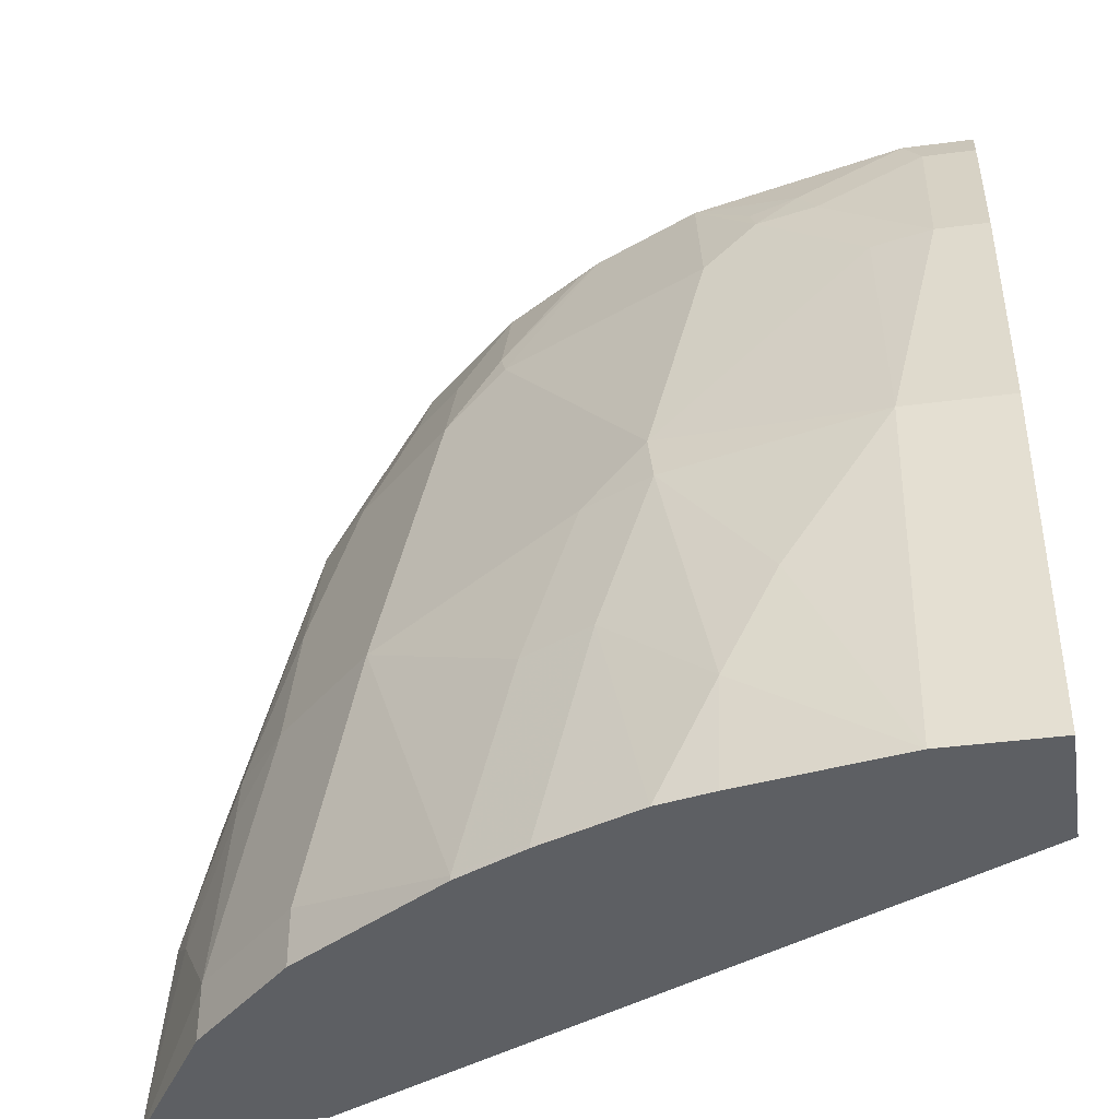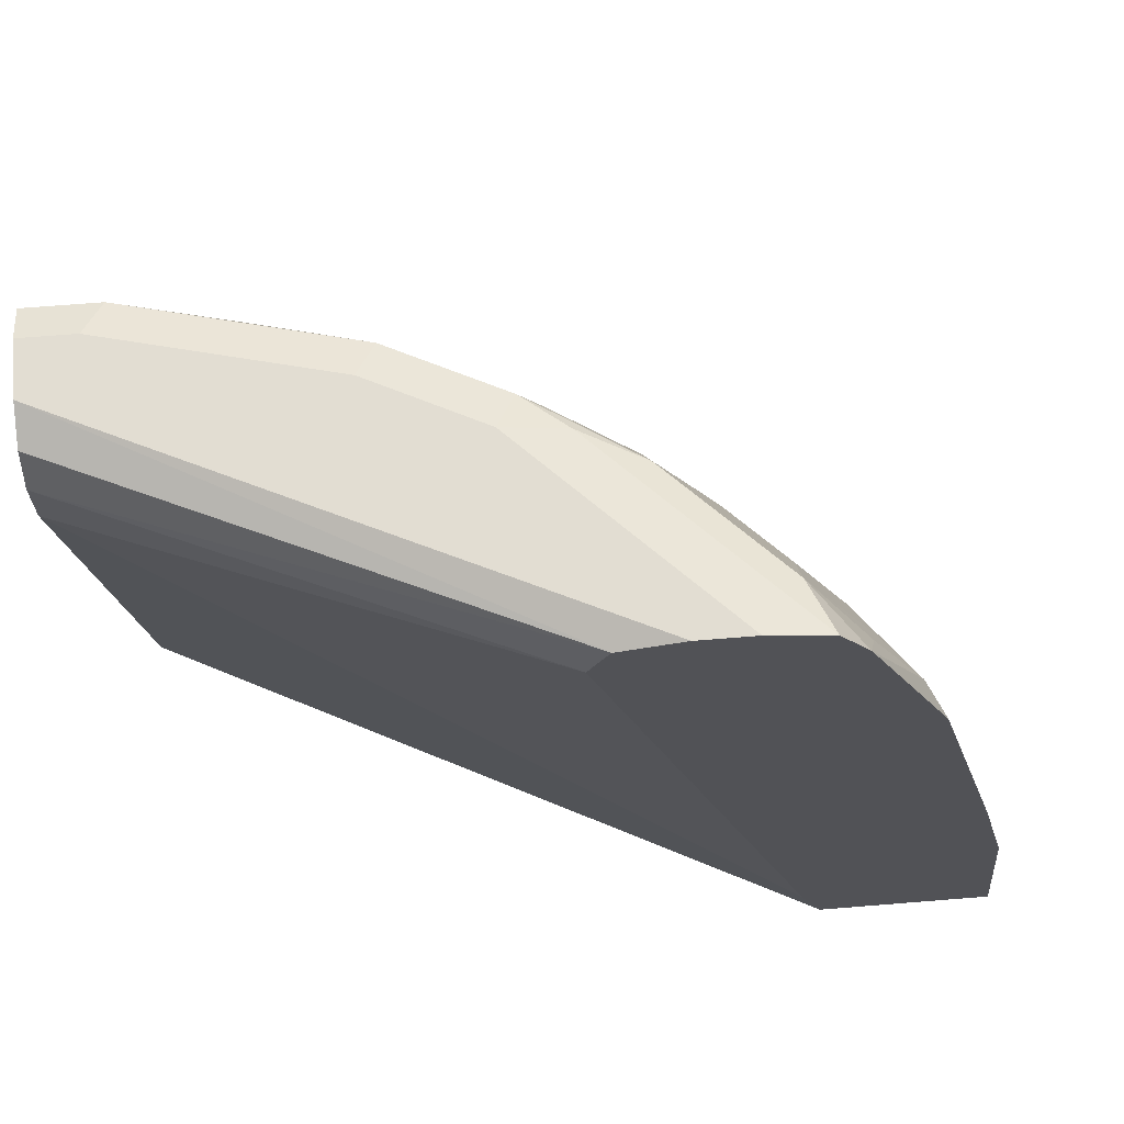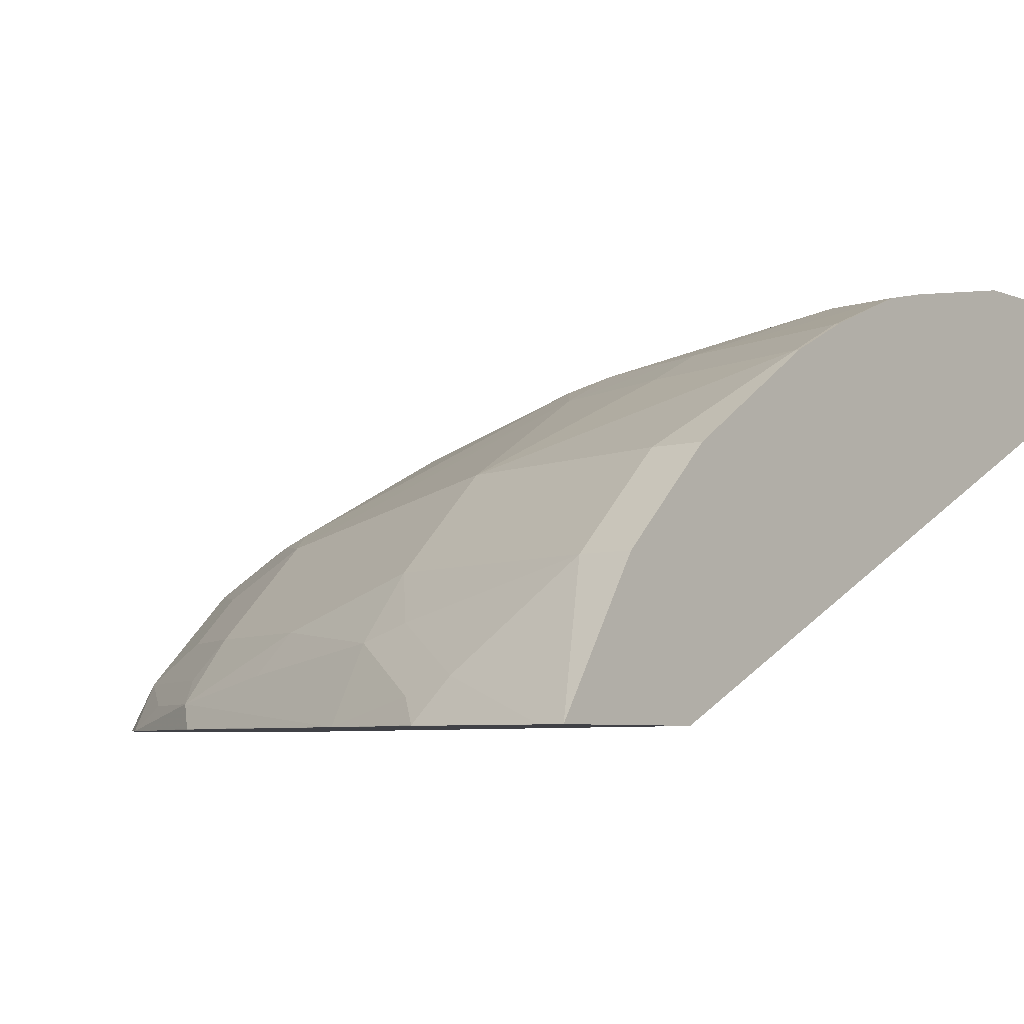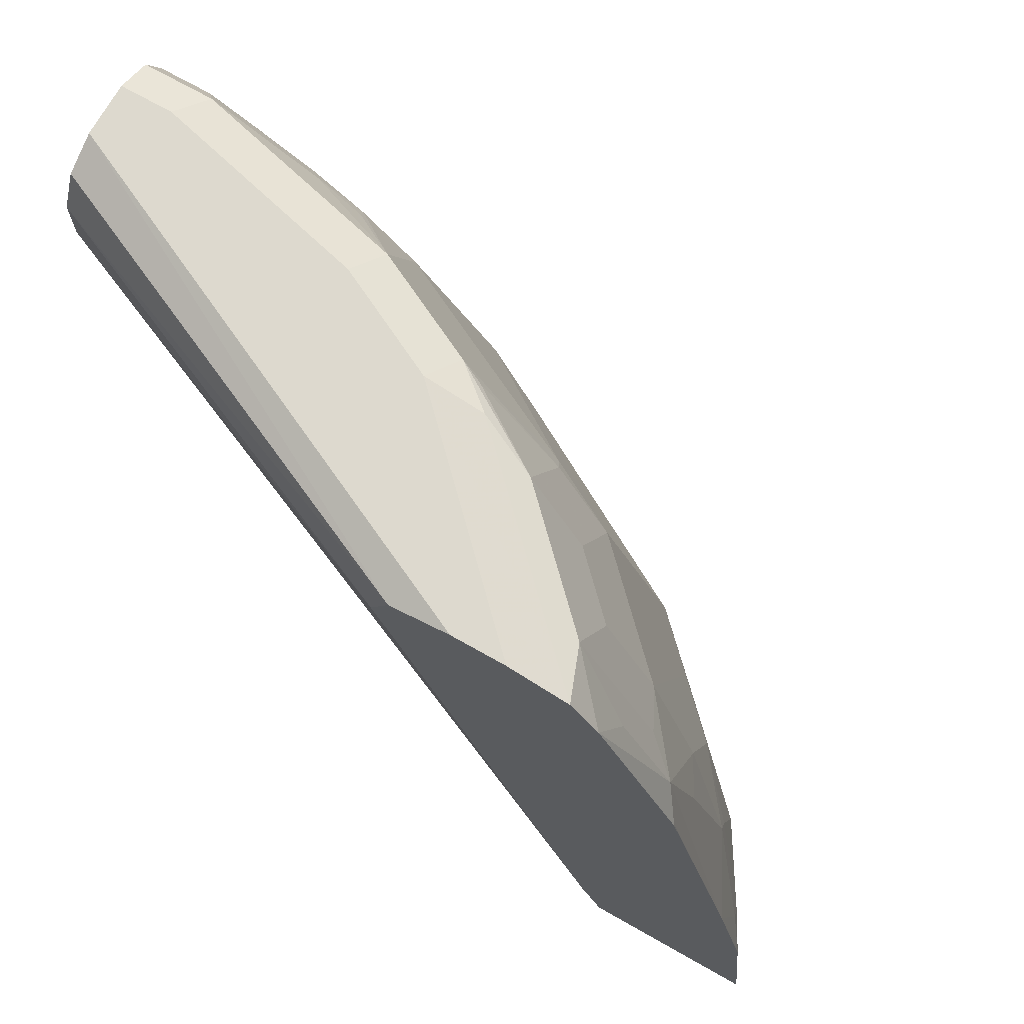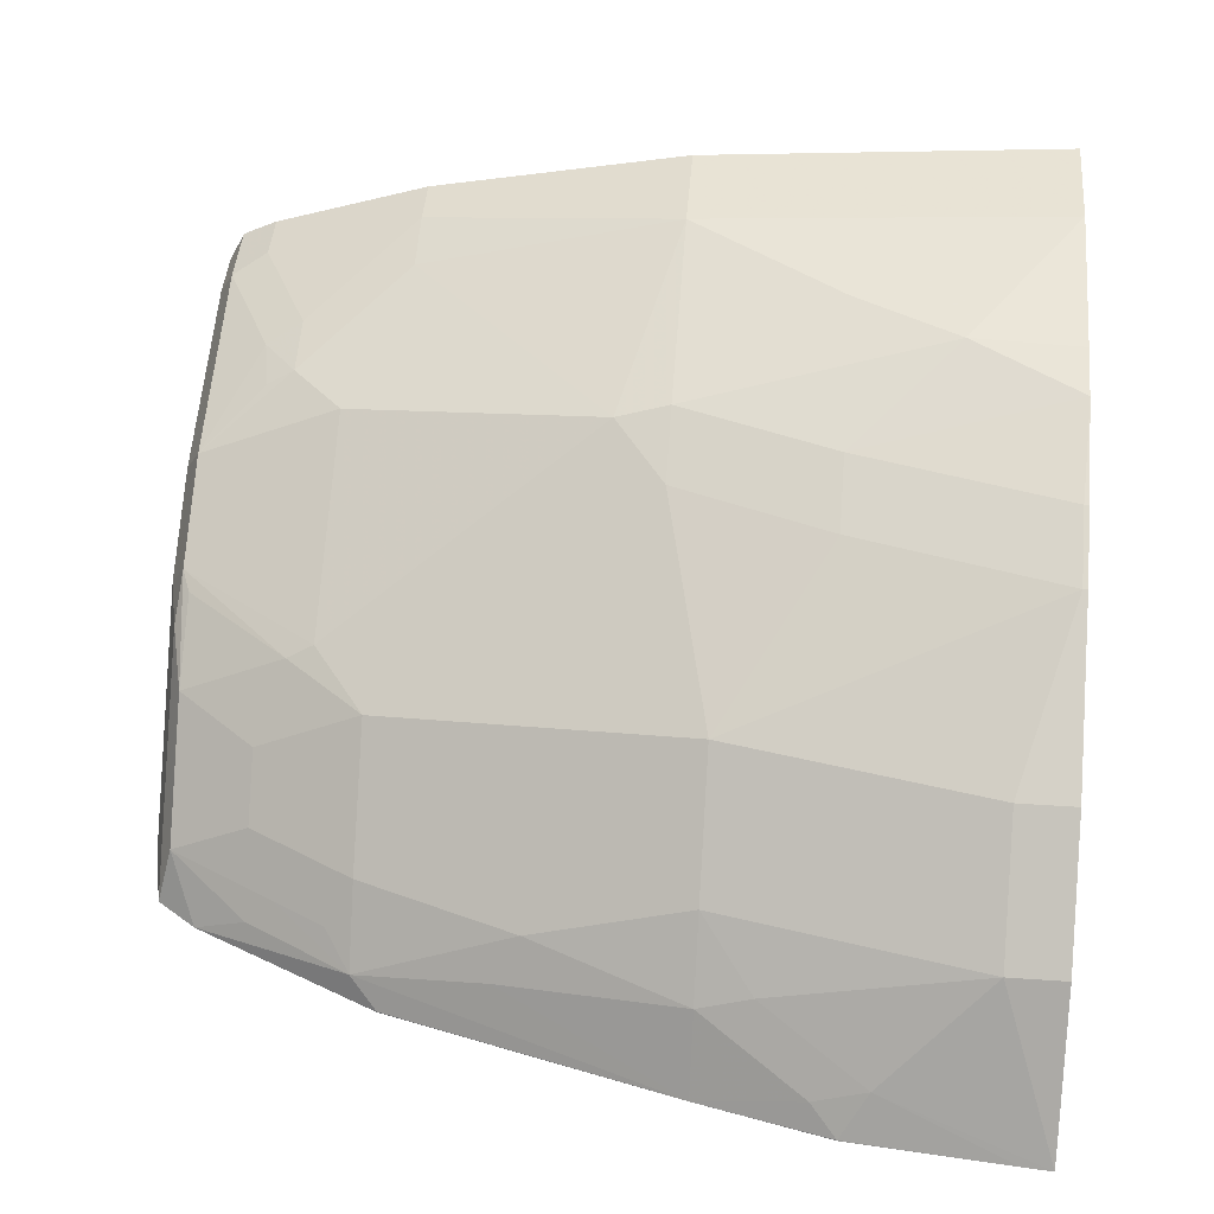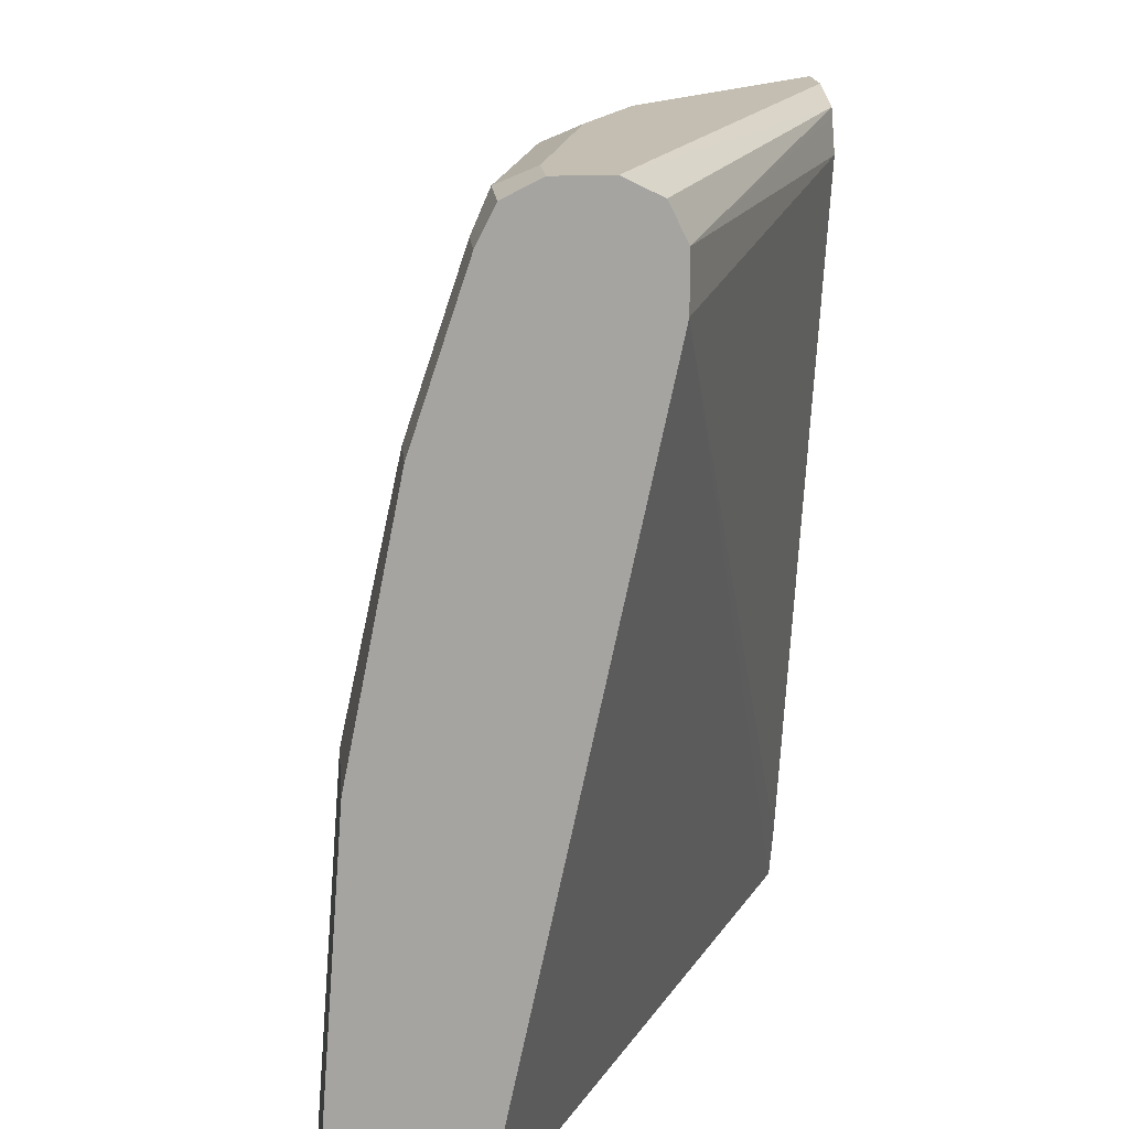
<metadata>
{"format":"obj","ext":"obj","renderer":"f3d","projection":"perspective","resolution":1024,"background":"white","views":[{"elev":-40.1,"azim":9.2,"up":"+Y"},{"elev":68.3,"azim":175.4,"up":"+Y"},{"elev":-6.0,"azim":-49.0,"up":"+Z"},{"elev":71.7,"azim":-150.5,"up":"+Y"},{"elev":44.8,"azim":-85.4,"up":"+Z"},{"elev":17.2,"azim":84.8,"up":"+Y"}]}
</metadata>
<code>
v -0.5618 0.1716 0.4715
v -0.4459 0.1716 0.4715
v -0.5011 0.1716 0.571
v -0.5011 0.2098 0.571
v -0.536 0.2797 0.5011
v -0.5602 0.191 0.4715
v -0.0008876 0.1716 0.6992
v -0.4307 0.2098 0.4715
v -0.0008876 0.6642 0.5943
v -0.4312 0.1716 0.6409
v -0.4312 0.2098 0.6409
v -0.4312 0.3846 0.606
v -0.4661 0.3846 0.571
v -0.5011 0.3496 0.5361
v -0.5025 0.3846 0.5244
v -0.5375 0.3146 0.4895
v -0.5506 0.2972 0.472
v -0.5508 0.2968 0.4715
v -0.0008876 0.1716 0.7881
v -0.2806 0.6992 0.4715
v -0.0008876 0.6992 0.5943
v -0.3262 0.1716 0.7108
v -0.3262 0.1748 0.7108
v -0.3962 0.3846 0.6409
v -0.3612 0.5943 0.606
v -0.4312 0.5943 0.5361
v -0.4661 0.4894 0.5361
v -0.5303 0.3846 0.4715
v -0.4807 0.5069 0.5069
v -0.07309 0.1716 0.7881
v -0.0008876 0.4195 0.7691
v -0.2905 0.72 0.4715
v -0.2932 0.7254 0.4715
v -0.0008876 0.7219 0.6057
v -0.2797 0.1716 0.7342
v -0.2797 0.1748 0.7342
v -0.2913 0.3146 0.7108
v -0.2564 0.4195 0.7108
v -0.319 0.6293 0.6206
v -0.3233 0.6467 0.6118
v -0.3612 0.6642 0.571
v -0.3962 0.6642 0.5361
v -0.4283 0.6467 0.5069
v -0.4457 0.6118 0.5069
v -0.4676 0.5943 0.4895
v -0.4807 0.5768 0.472
v -0.4809 0.5764 0.4715
v -0.1399 0.3146 0.7691
v -0.1748 0.2448 0.7691
v -0.178 0.1716 0.7691
v -0.06996 0.4195 0.7691
v -0.0008876 0.5943 0.7342
v -0.0008876 0.7225 0.606
v -0.3325 0.7342 0.4715
v -0.0008876 0.7342 0.6293
v -0.2138 0.1716 0.7612
v -0.2448 0.3146 0.7342
v -0.2098 0.4195 0.7342
v -0.2141 0.4544 0.7254
v -0.1792 0.6293 0.6905
v -0.2564 0.7225 0.6176
v -0.271 0.7167 0.6118
v -0.3233 0.7167 0.5769
v -0.3933 0.7167 0.5069
v -0.4326 0.6642 0.4895
v -0.4254 0.6992 0.4715
v -0.4806 0.5772 0.4715
v -0.1792 0.4894 0.7254
v -0.03498 0.5943 0.7342
v -0.07429 0.5943 0.7254
v -0.0008876 0.6992 0.6992
v -0.3675 0.7342 0.4715
v -0.0008876 0.7342 0.6642
v -0.1442 0.6642 0.6905
v -0.1865 0.7225 0.6526
v -0.1748 0.7342 0.6293
v -0.2448 0.7342 0.5943
v -0.284 0.7254 0.5943
v -0.319 0.7254 0.5594
v -0.3889 0.7254 0.4895
v -0.4068 0.7254 0.4715
v -0.03498 0.6992 0.6992
v -0.1049 0.6642 0.6992
v -0.0008876 0.7225 0.6875
v -0.3496 0.7342 0.4895
v -0.03498 0.7342 0.6642
v -0.1166 0.6875 0.6875
v -0.1486 0.6817 0.6817
v -0.04662 0.7225 0.6875
f 41 64 42
f 41 63 64
f 43 45 44
f 43 64 65
f 43 65 45
f 45 65 66
f 45 66 46
f 46 66 67
f 49 58 57
f 48 51 58
f 48 58 49
f 49 57 56
f 49 56 50
f 51 68 59
f 51 59 58
f 51 69 70
f 40 62 63
f 51 70 68
f 46 67 47
f 40 61 62
f 31 69 51
f 39 61 40
f 52 71 82
f 28 29 45
f 28 45 46
f 28 46 47
f 30 48 49
f 30 49 50
f 30 51 48
f 31 52 69
f 39 59 60
f 33 53 34
f 33 55 53
f 35 56 36
f 36 56 57
f 37 57 38
f 38 58 59
f 38 59 39
f 38 57 58
f 39 60 61
f 33 54 55
f 52 82 69
f 73 86 89
f 54 85 77
f 71 84 89
f 71 89 82
f 72 81 80
f 72 80 85
f 73 89 84
f 74 83 87
f 74 87 88
f 74 88 75
f 69 74 70
f 75 89 76
f 75 87 89
f 82 87 83
f 76 89 86
f 77 85 80
f 77 80 79
f 77 79 78
f 82 89 87
f 27 45 29
f 75 88 87
f 69 83 74
f 69 82 83
f 64 66 65
f 54 77 76
f 54 76 86
f 54 86 73
f 54 73 55
f 59 68 60
f 60 74 75
f 60 75 61
f 60 68 70
f 60 70 74
f 61 75 76
f 61 76 77
f 61 77 78
f 61 78 63
f 61 63 62
f 63 78 79
f 63 79 64
f 64 79 80
f 64 80 81
f 64 81 66
f 54 72 85
f 26 45 27
f 1 56 35
f 26 43 44
f 1 20 8
f 1 8 2
f 2 8 9
f 2 9 7
f 3 10 11
f 3 11 4
f 4 11 12
f 4 12 13
f 1 32 20
f 4 13 14
f 5 14 15
f 5 15 16
f 5 16 17
f 5 17 6
f 6 17 18
f 7 9 21
f 7 21 34
f 7 34 53
f 4 14 5
f 7 53 55
f 1 33 32
f 1 72 54
f 26 44 45
f 1 2 7
f 1 7 19
f 1 19 30
f 1 30 50
f 1 50 56
f 1 35 22
f 1 22 10
f 1 54 33
f 1 10 3
f 1 5 6
f 1 6 18
f 1 18 28
f 1 28 47
f 1 47 67
f 1 67 66
f 1 66 81
f 1 81 72
f 1 4 5
f 7 55 73
f 1 3 4
f 7 84 71
f 20 32 21
f 21 32 33
f 21 33 34
f 22 35 36
f 22 36 23
f 23 36 57
f 23 57 37
f 23 37 24
f 19 51 30
f 24 37 38
f 25 38 39
f 25 39 40
f 25 63 41
f 25 41 42
f 25 42 26
f 26 42 64
f 7 73 84
f 26 64 43
f 24 38 25
f 19 31 51
f 25 40 63
f 16 28 17
f 17 28 18
f 7 71 52
f 7 31 19
f 8 20 9
f 7 52 31
f 10 22 23
f 10 23 11
f 11 23 24
f 11 24 12
f 9 20 21
f 12 24 25
f 15 29 28
f 15 28 16
f 13 27 15
f 13 26 27
f 15 27 29
f 12 25 26
f 12 26 13
f 13 15 14

</code>
